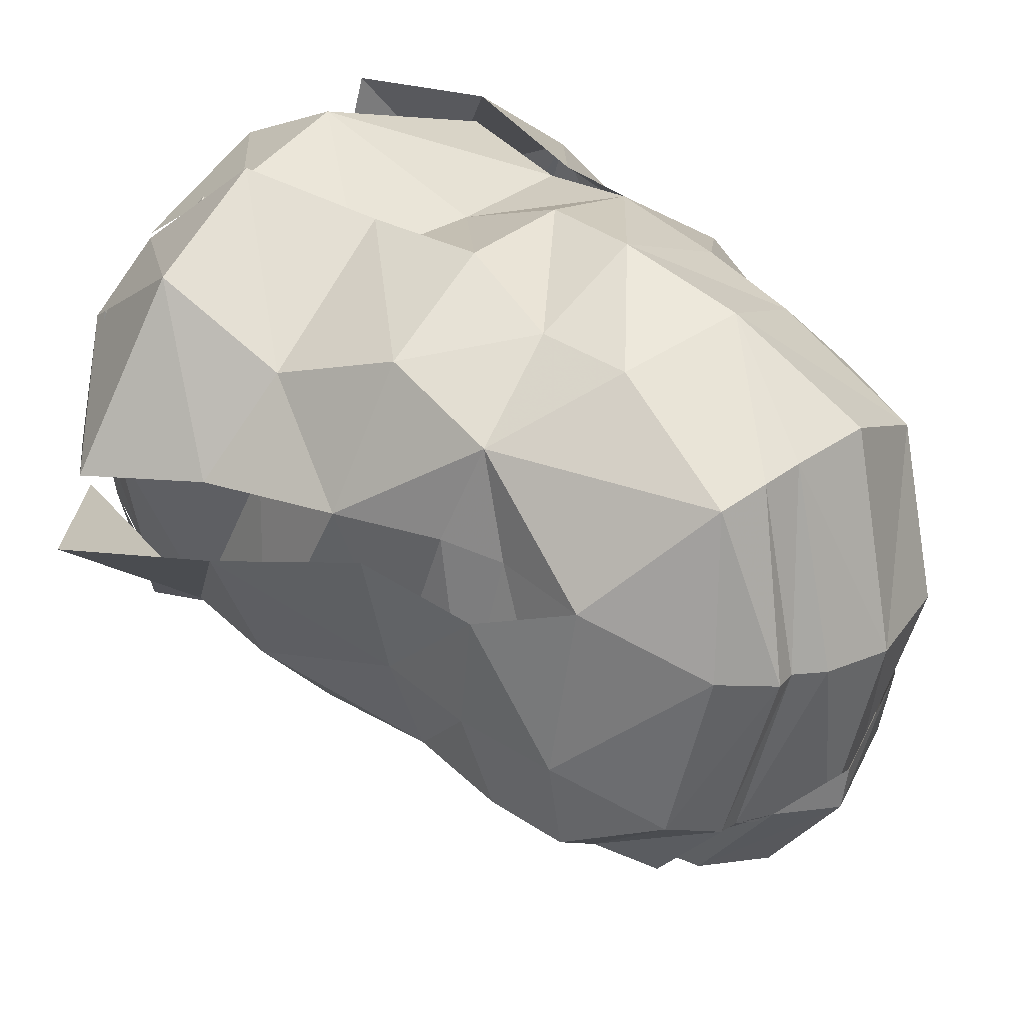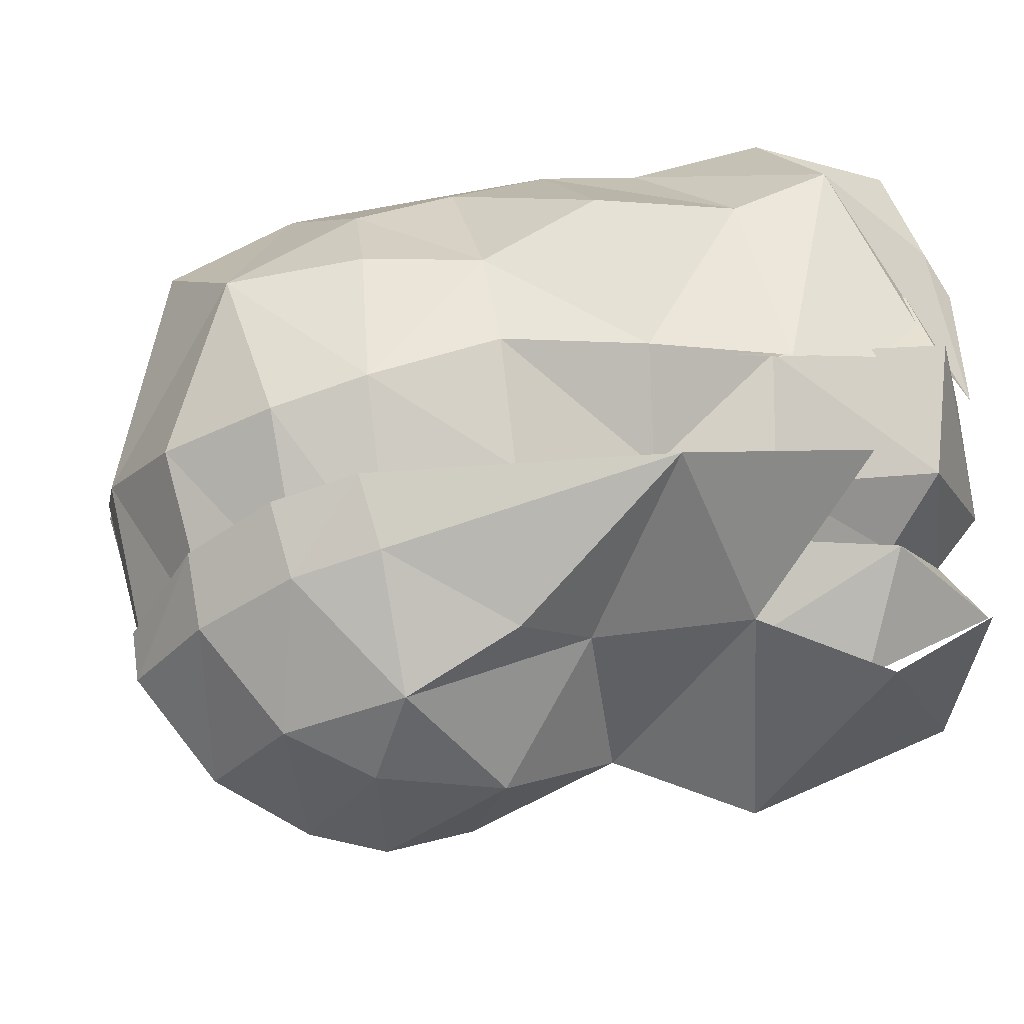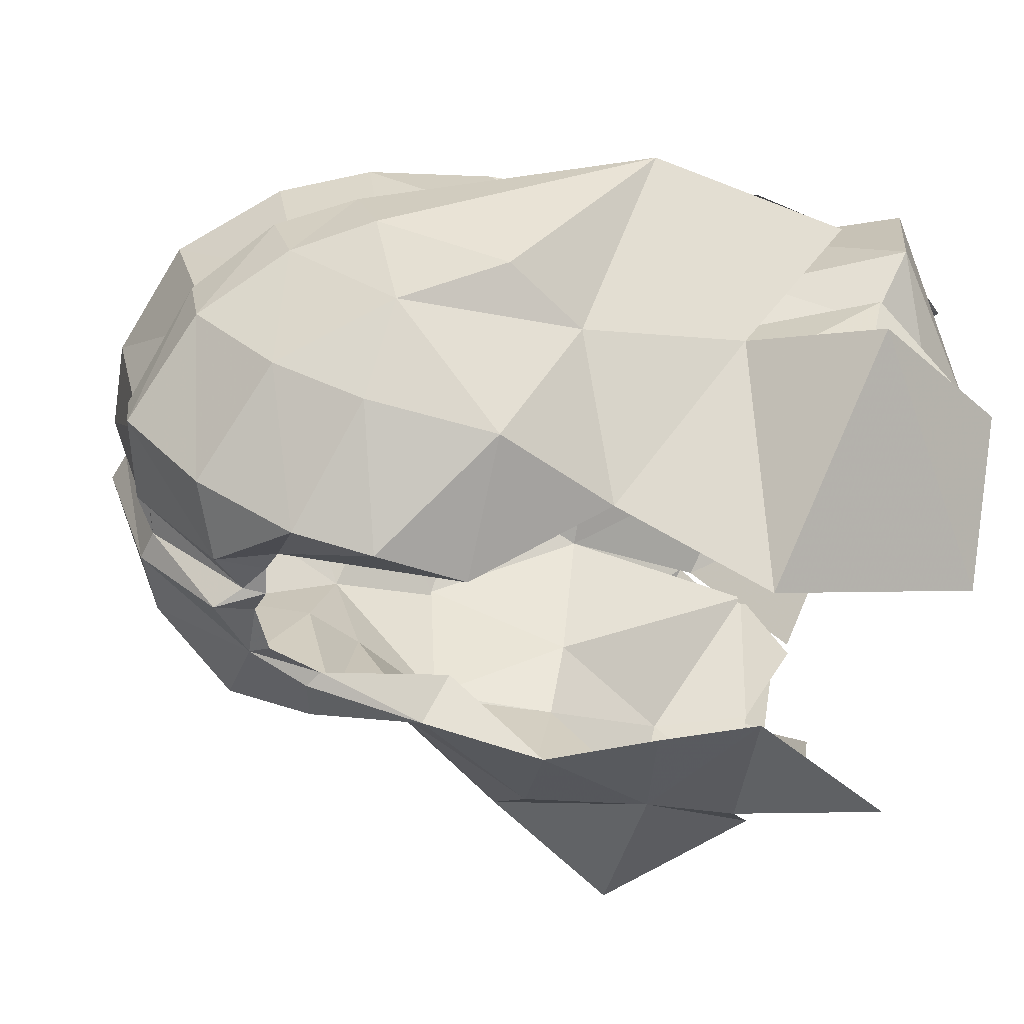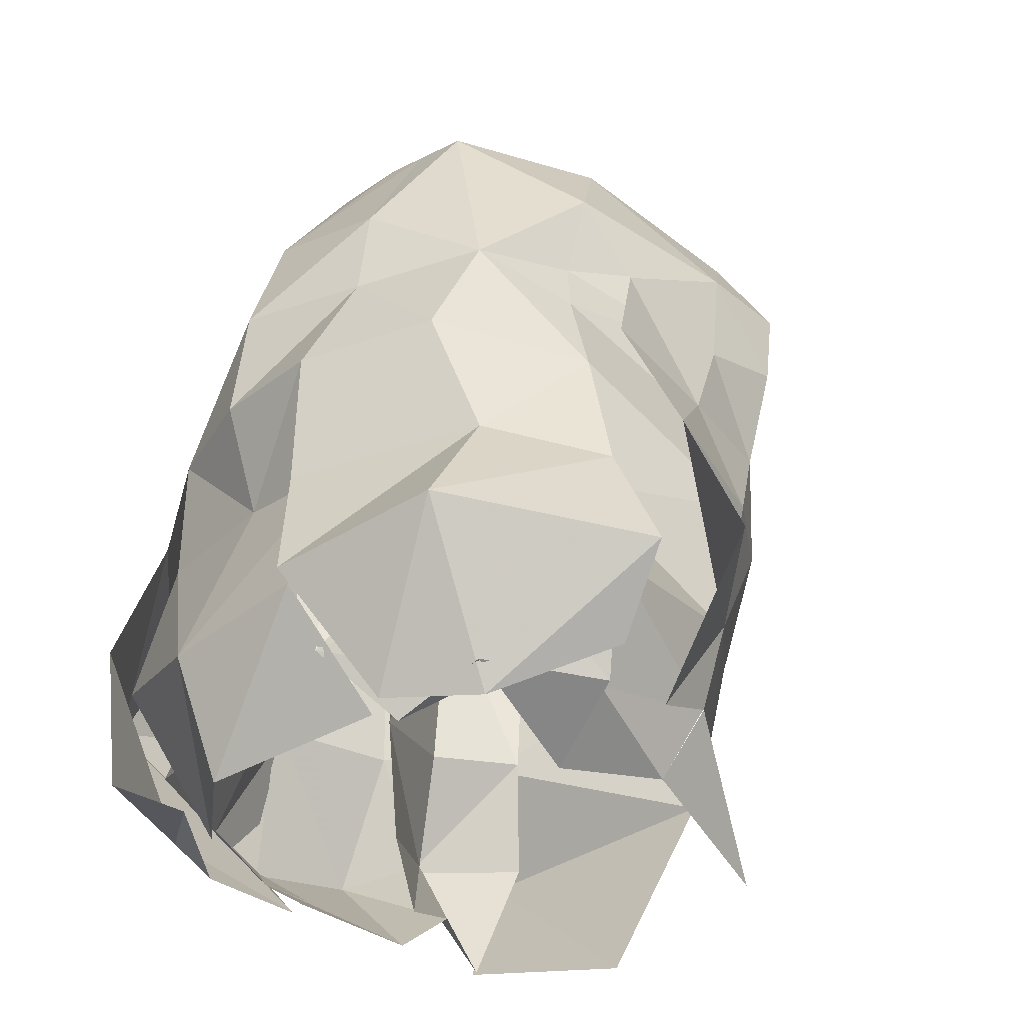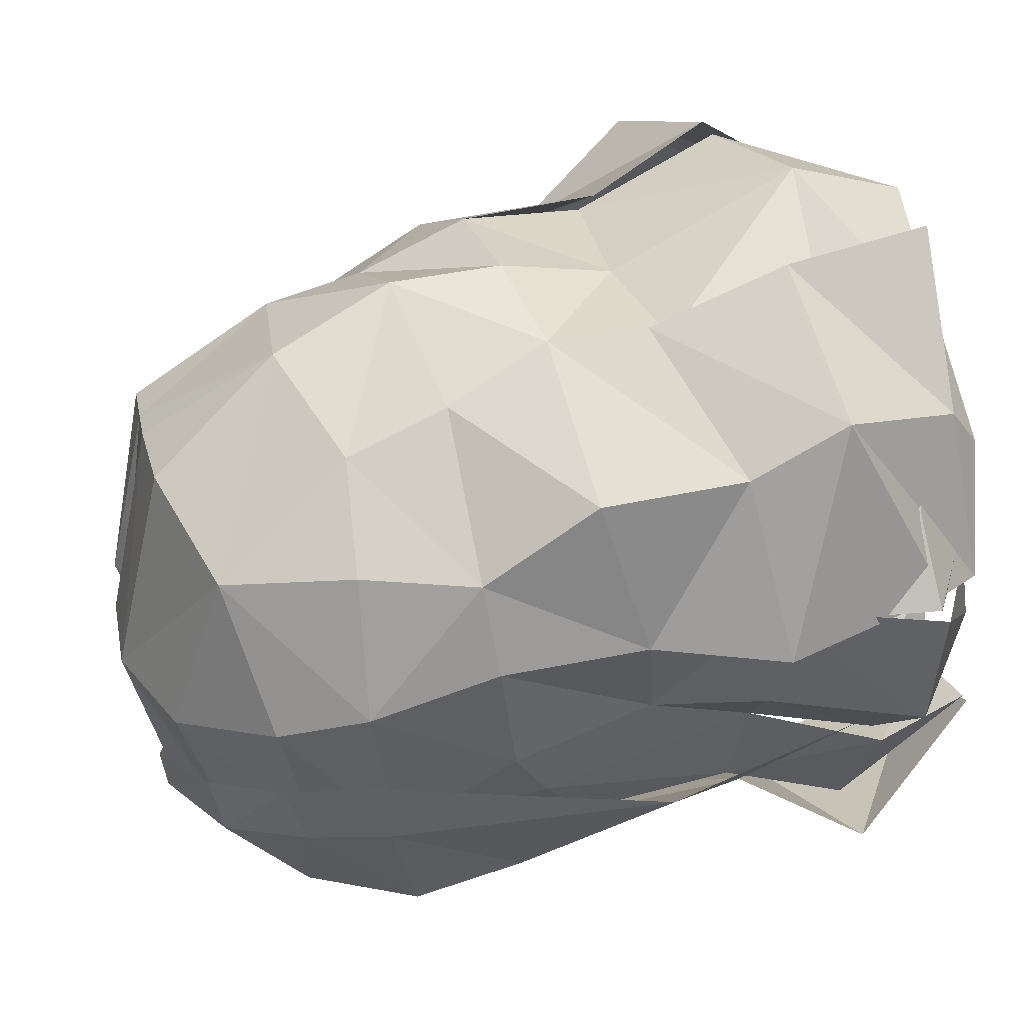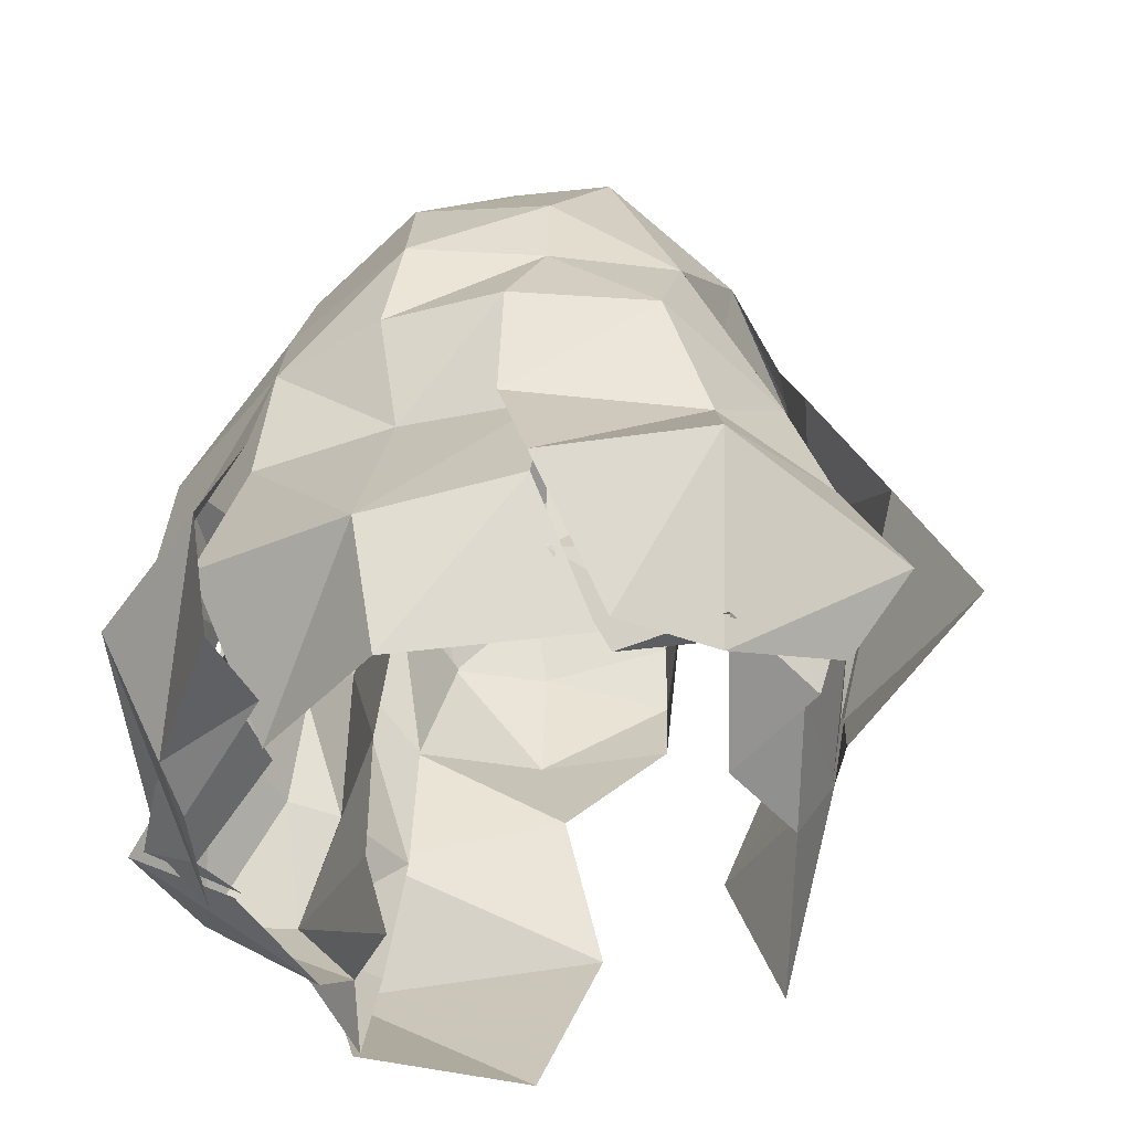
<metadata>
{"format":"obj","ext":"obj","renderer":"f3d","projection":"perspective","resolution":1024,"background":"white","views":[{"elev":25.4,"azim":-48.4,"up":"+Y"},{"elev":-16.2,"azim":70.6,"up":"+Y"},{"elev":-71.0,"azim":72.4,"up":"+Y"},{"elev":-32.2,"azim":-125.1,"up":"+Z"},{"elev":37.1,"azim":70.5,"up":"+Y"},{"elev":-46.4,"azim":-155.8,"up":"+Z"}]}
</metadata>
<code>
g common_hair_female_2021
v 4.192 1.792 74.16
v 3.19 1.405 76.09
v 4.329 0.6805 76.12
v 4.921 0.8023 74.13
v 2.337 3.586 73.78
v 1.954 2.857 76.19
v 3.749 2.76 78.48
v 3.943 0.6974 77.93
v 1.687 3.914 78.43
v 3.55 0.5624 73.17
v 3.985 1.013 73.46
v 1.921 2.798 72.89
v 0.2582 -4.568 82.45
v 1.917 -4.217 81.97
v 1.864 -2.945 83.08
v 0.3382 -3.319 83.54
v 1.412 -4.205 77.34
v 3.59 -2.655 76.2
v 3.178 -2.976 78.31
v 2.044 -4.758 79.05
v 1.962 -4.716 80.77
v 3.085 -3.9 80.73
v 0.1884 -5.182 81.15
v -0.7223 -4.443 81.96
v -0.7001 -3.11 83.16
v -1.084 -4.183 81.51
v -1.054 -4.211 81.21
v -0.713 -4.247 81.3
v -1.083 -3.207 82.83
v 0.2659 -5.369 80.1
v 0.1606 -5.016 78.87
v 1.078 -4.707 75.13
v 4.466 -3.417 74.66
v 1.485 -3.461 72.39
v 3.514 -2.313 72.69
v 2.909 -2.465 82.18
v -0.4277 -4.373 81.22
v 5.245 -1.081 77.9
v 5.008 -0.6807 75.14
v 3.755 -3.046 79.46
v 3.552 -2.17 81.22
v 3.545 -1.225 81.52
v 1.915 -1.992 83.27
v 0.3706 -2.701 83.63
v 2.948 -1.522 82.48
v 0.4779 -0.7911 84.01
v 0.3256 -3.505 83.34
v 1.85 -3.131 82.88
v 2.027 -0.7173 83.63
v 2.713 -2.642 81.98
v 3.135 -0.3577 82.55
v 0.4779 -0.7911 84.01
v 2.027 -0.7173 83.63
v 2.26 1.571 82.96
v 0.5783 2.176 83.33
v 3.643 1.774 79.93
v 4.008 0.5923 79.82
v 4.246 0.6758 77.9
v 3.807 2.75 78.45
v 0.1641 3.422 81.58
v 1.911 2.865 81.14
v -0.05543 4.034 79.92
v 1.947 3.356 79.8
v 3.712 -0.7788 77.63
v 3.669 -1.872 79.07
v 3.501 -1.551 76.09
v 3.988 -0.9432 76.05
v 0.01948 4.701 74.29
v 0.1115 3.677 76.9
v 2.012 3.804 76.83
v 2.455 4.137 74.96
v 0.1733 4.127 78.47
v 1.746 3.904 78.4
v -2.204 -2.915 82.5
v -1.49 -3.123 82.89
v -1.428 -0.6567 83.67
v -2.213 -0.4778 83.21
v -1.942 1.782 83.03
v -2.213 -0.4778 83.21
v -1.428 -0.6567 83.67
v -1.193 1.932 83.14
v -2.075 -3.76 81.19
v -1.447 -4.204 81.8
v -1.62 3.042 81.2
v -1.666 3.228 79.87
v -2.258 -2.136 78.43
v -2.279 -3.288 80.19
v -2.761 -2.848 78.65
v -2.847 -2.7 76.89
v -1.949 4.239 74.59
v -1.797 3.511 76.64
v -1.422 3.928 78.45
v -0.6126 -0.7158 83.84
v -0.6192 2.046 83.23
v -0.6126 -0.7158 83.84
v -1.94 -3.795 80.95
v -1.398 -3.982 81.28
v -1.084 -4.183 81.51
v -1.083 -3.207 82.83
v -1.042 -0.6798 83.57
v -1.083 -3.207 82.83
v -0.7127 -3.296 82.96
v -1.042 -0.6798 83.57
v -1.054 -4.211 81.21
v -3.423 -1.359 78.69
v -3.981 -1.594 76.79
v 4.125 -1.728 74.52
v 5.02 -0.9043 74.25
v 5.149 0.7966 74.13
v 4.178 0.7761 76.12
v 3.247 -0.8959 72.73
v 3.684 0.5591 73.17
v 3.167 -1.619 73.3
v 1.927 3.027 72.88
v -0.006598 4.064 72.65
v -1.388 -2.891 74.25
v -2.077 -2.739 75.49
v -3.579 -1.497 75.08
v -3.489 -1.154 73.77
v -2.271 3.133 72.93
v 3.269 -2.342 81.02
v 3.676 0.03121 81.46
v -3.093 2.923 78.56
v -3.07 2.142 80.1
v -3.108 -0.7351 72.81
v -2.082 -2.938 72.27
v 3.135 -0.3577 82.55
v 3.676 0.03121 81.46
v 3.886 -1.042 79.57
v 4.008 0.5923 79.82
v 3.042 1.829 81.37
v 4.246 0.6758 77.9
v -2.887 -3.308 81.27
v -3.172 -2.043 81.31
v -3.146 0.3684 81.73
v -3.917 0.9331 78.19
v -3.059 0.6297 80.42
v -2.465 -3.421 80.33
v -3.349 0.8017 79.59
v -2.983 -3.098 80.15
v -3.273 -1.828 79.85
v -1.042 -0.6798 83.57
v -3.566 -0.101 80.29
v -4.983 0.226 76.94
v -5.898 0.07233 74.92
v -4.075 0.4896 78.85
v -3.988 -0.1155 73.32
v 4.001 2.818 76.54
v 4.903 0.5029 76.2
v 4.112 3.452 75.26
v 2.172 4.656 75.34
v 2.004 3.999 77.14
v 4.07 0.491 73.19
v 3.48 2.78 73.45
v 4.644 0.8062 73.97
v 1.823 4.604 73.2
v -3.52 2.42 76.82
v -4.498 1.021 76.35
v -1.373 3.958 76.58
v -2.005 4.436 74.73
v -4.001 3.499 75.19
v -5.305 0.9127 74.76
v -2.421 3.144 73.1
v -3.399 2.225 73.01
v -4.389 0.8181 73.71
v -3.146 0.3684 81.73
v 3.501 -1.551 76.09
v 2.144 0.1268 75.61
v 3.669 -1.872 79.07
v 1.929 -0.07572 78.56
v 2.288 -0.1348 73.89
v 4.125 -1.728 74.52
v 3.167 -1.619 73.3
v 2.016 -0.295 72.68
v 2.111 -0.6747 80.54
v 3.269 -2.342 81.02
v 3.172 -2.903 76.2
v 3.501 -1.551 76.09
v 3.669 -1.872 79.07
v 3.127 -2.973 78.31
v 3.679 -3.28 74.66
v 4.426 -1.736 74.51
v 3.404 -2.31 72.69
v 3.167 -1.619 73.3
v 3.269 -2.342 81.02
v -3.85 2.137 74.68
v -4.617 1.074 74.73
v -3.608 0.8951 76.48
v -2.947 1.972 76.48
v -1.965 3.805 73.76
v -1.797 3.511 76.64
v -3.836 0.8568 78.25
v -3.012 2.846 78.62
v -1.341 3.852 78.51
v -3.222 2.04 73.39
v -3.997 0.7611 73.39
v -3.553 2.428 73.37
v -2.816 0.6877 72.68
v -2.281 2.763 72.96
v -3.109 -2.043 81.31
v -3.146 0.3684 81.73
v -3.059 0.6297 80.42
v -3.22 -1.828 79.85
v -3.53 -1.497 75.08
v -3.932 -1.594 76.79
v -3.608 0.8951 76.48
v -4.617 1.074 74.73
v -3.81 0.7565 73.38
v -3.462 -1.154 73.77
v -2.816 0.6877 72.68
v -3.108 -0.7351 72.81
v -3.917 0.9331 78.19
v -3.254 -1.359 78.68
v -3.349 0.8017 79.59
v 3.421 2.216 73.05
v 1.665 3.605 73.03
v 3.033 -3.897 80.73
f 1 2 3
f 3 4 1
f 5 6 2
f 2 1 5
f 2 7 8
f 8 3 2
f 6 9 7
f 7 2 6
f 4 10 11
f 11 1 4
f 5 1 11
f 11 12 5
f 13 14 15
f 15 16 13
f 17 18 19
f 19 20 17
f 14 21 22
f 14 13 23
f 23 21 14
f 13 24 23
f 24 13 16
f 16 25 24
f 26 27 28
f 28 24 26
f 26 24 25
f 25 29 26
f 20 30 31
f 31 17 20
f 18 17 32
f 32 33 18
f 33 32 34
f 34 35 33
f 15 14 36
f 30 37 31
f 38 19 18
f 18 39 38
f 23 37 30
f 21 23 30
f 30 20 21
f 22 21 20
f 20 19 22
f 24 28 37
f 23 24 37
f 22 19 40
f 36 22 41
f 40 38 41
f 19 38 40
f 22 40 41
f 14 22 36
f 41 38 42
f 43 44 16
f 16 15 43
f 25 16 44
f 45 43 15
f 15 36 45
f 42 45 36
f 36 41 42
f 46 47 48
f 48 49 46
f 50 51 49
f 49 48 50
f 52 53 54
f 54 55 52
f 56 57 58
f 58 59 56
f 60 55 54
f 54 61 60
f 62 60 61
f 61 63 62
f 64 65 66
f 66 67 64
f 68 69 70
f 70 71 68
f 69 72 73
f 73 70 69
f 74 75 76
f 76 77 74
f 78 79 80
f 80 81 78
f 82 83 75
f 75 74 82
f 84 60 62
f 62 85 84
f 86 87 88
f 88 89 86
f 68 90 91
f 91 69 68
f 69 91 92
f 92 72 69
f 46 93 47
f 52 55 94
f 94 95 52
f 82 96 97
f 97 83 82
f 83 98 99
f 99 75 83
f 75 99 100
f 100 76 75
f 101 102 93
f 93 103 101
f 83 97 104
f 104 98 83
f 105 106 88
f 81 94 60
f 60 84 81
f 107 108 67
f 67 66 107
f 108 109 110
f 110 67 108
f 109 108 111
f 111 112 109
f 108 107 113
f 113 111 108
f 68 71 114
f 114 115 68
f 116 117 118
f 118 119 116
f 90 68 115
f 115 120 90
f 121 122 51
f 51 50 121
f 59 73 63
f 63 56 59
f 73 72 62
f 62 63 73
f 72 92 85
f 85 62 72
f 85 92 123
f 123 124 85
f 119 125 126
f 126 116 119
f 54 127 128
f 63 61 56
f 122 129 130
f 129 122 121
f 131 54 128
f 54 131 61
f 110 64 67
f 110 132 64
f 64 129 65
f 129 64 130
f 129 121 65
f 74 133 82
f 74 77 134
f 78 135 79
f 123 136 124
f 124 84 85
f 124 137 135
f 78 81 84
f 124 135 78
f 78 84 124
f 138 82 133
f 139 124 136
f 140 141 88
f 80 142 81
f 74 134 133
f 82 87 96
f 138 87 82
f 94 55 60
f 142 94 81
f 142 95 94
f 64 132 130
f 54 53 127
f 56 128 57
f 124 139 137
f 141 105 88
f 141 134 143
f 144 145 118
f 118 106 144
f 144 106 105
f 105 146 144
f 119 118 147
f 143 146 105
f 105 141 143
f 148 59 58
f 58 149 148
f 150 151 152
f 152 148 150
f 148 152 73
f 73 59 148
f 153 154 150
f 150 155 153
f 150 148 149
f 149 155 150
f 151 150 154
f 154 156 151
f 157 158 136
f 136 123 157
f 159 157 123
f 123 92 159
f 160 161 157
f 157 159 160
f 161 162 158
f 158 157 161
f 163 164 161
f 161 160 163
f 164 165 162
f 162 161 164
f 88 138 140
f 88 87 138
f 140 138 133
f 140 133 134
f 134 141 140
f 47 93 102
f 134 77 166
f 167 168 169
f 170 169 168
f 171 168 172
f 167 172 168
f 173 174 172
f 171 172 174
f 170 175 169
f 176 169 175
f 177 178 179
f 179 180 177
f 177 181 182
f 182 178 177
f 182 181 183
f 183 184 182
f 180 179 185
f 186 187 188
f 188 189 186
f 190 186 189
f 189 191 190
f 189 188 192
f 192 193 189
f 191 189 193
f 193 194 191
f 186 195 196
f 196 187 186
f 197 198 196
f 196 195 197
f 199 197 195
f 195 190 199
f 186 190 195
f 200 201 202
f 202 203 200
f 204 205 206
f 206 207 204
f 207 208 209
f 209 204 207
f 208 210 211
f 211 209 208
f 212 205 213
f 213 214 212
f 214 213 203
f 203 202 214
f 212 206 205
f 106 89 88
f 153 215 154
f 154 215 216
f 216 156 154
f 118 145 147
f 134 166 143
f 89 106 118
f 118 117 89
f 180 185 217
f 128 56 131
f 131 56 61

</code>
